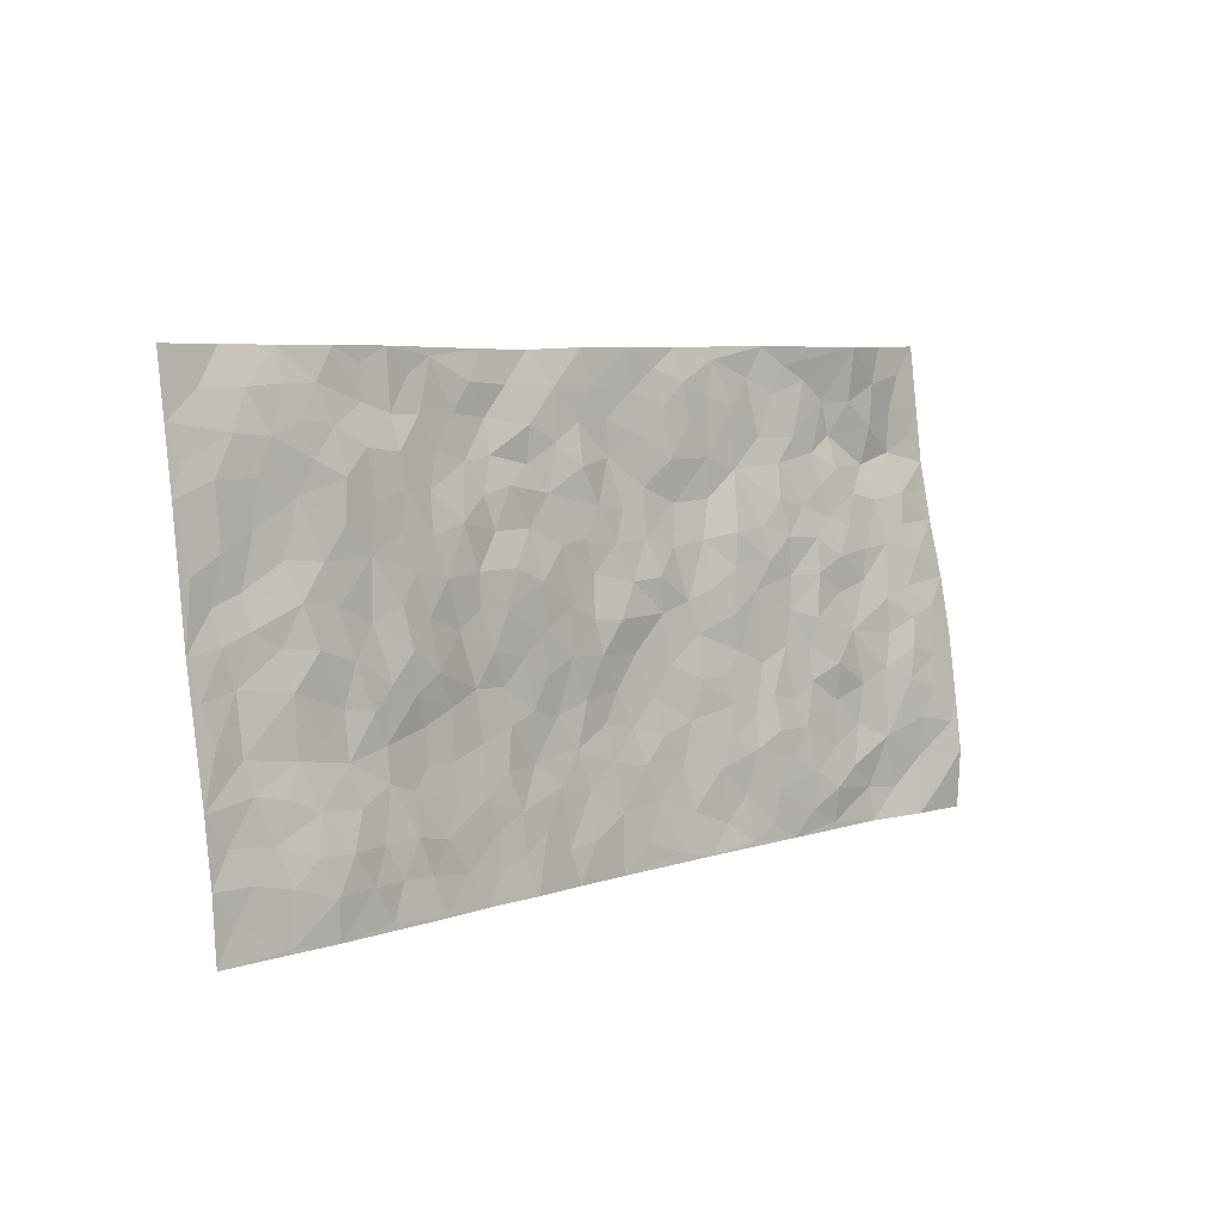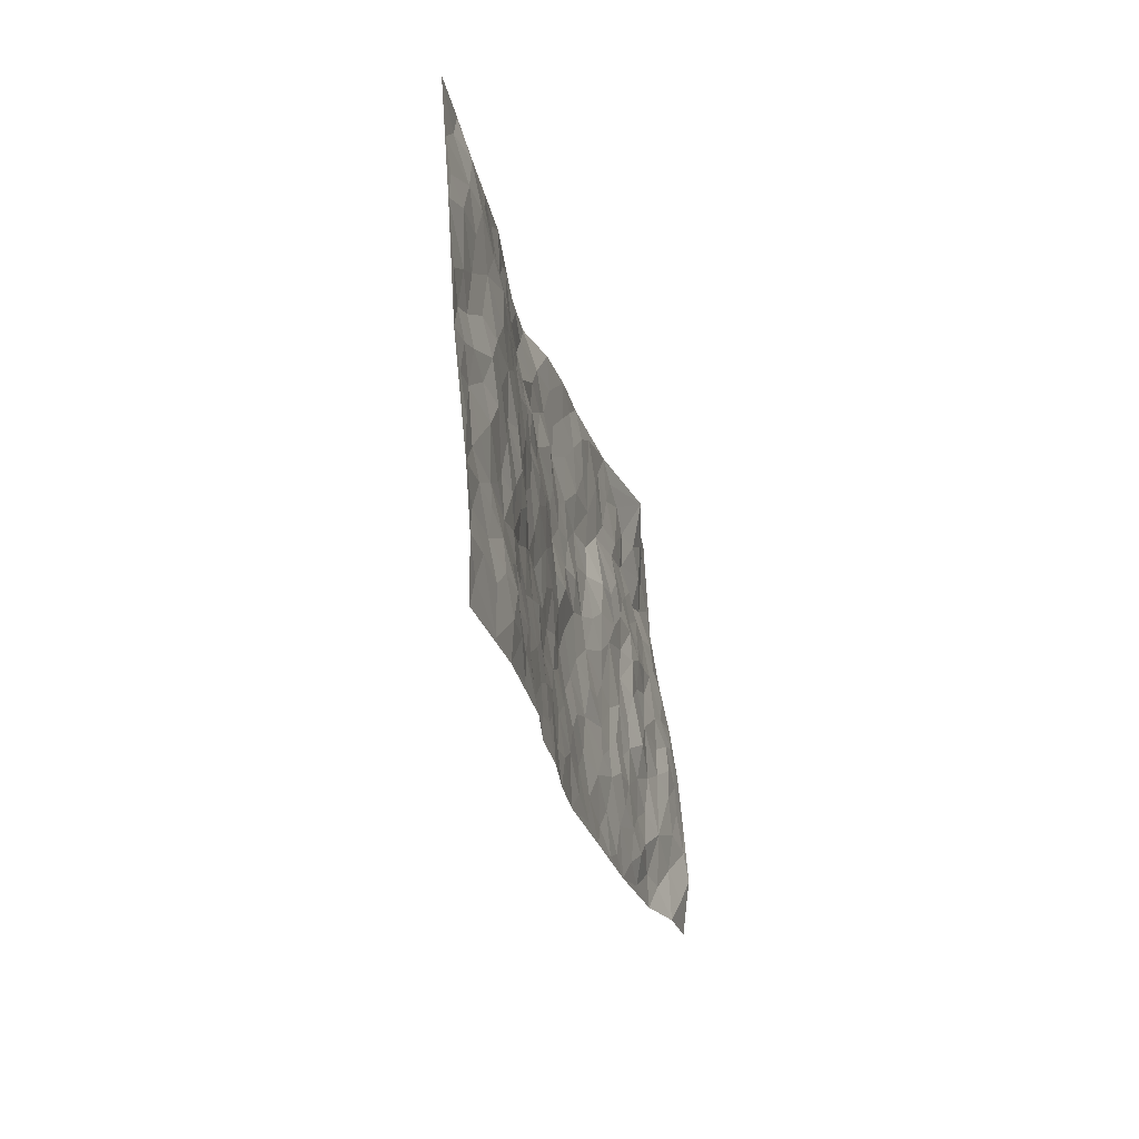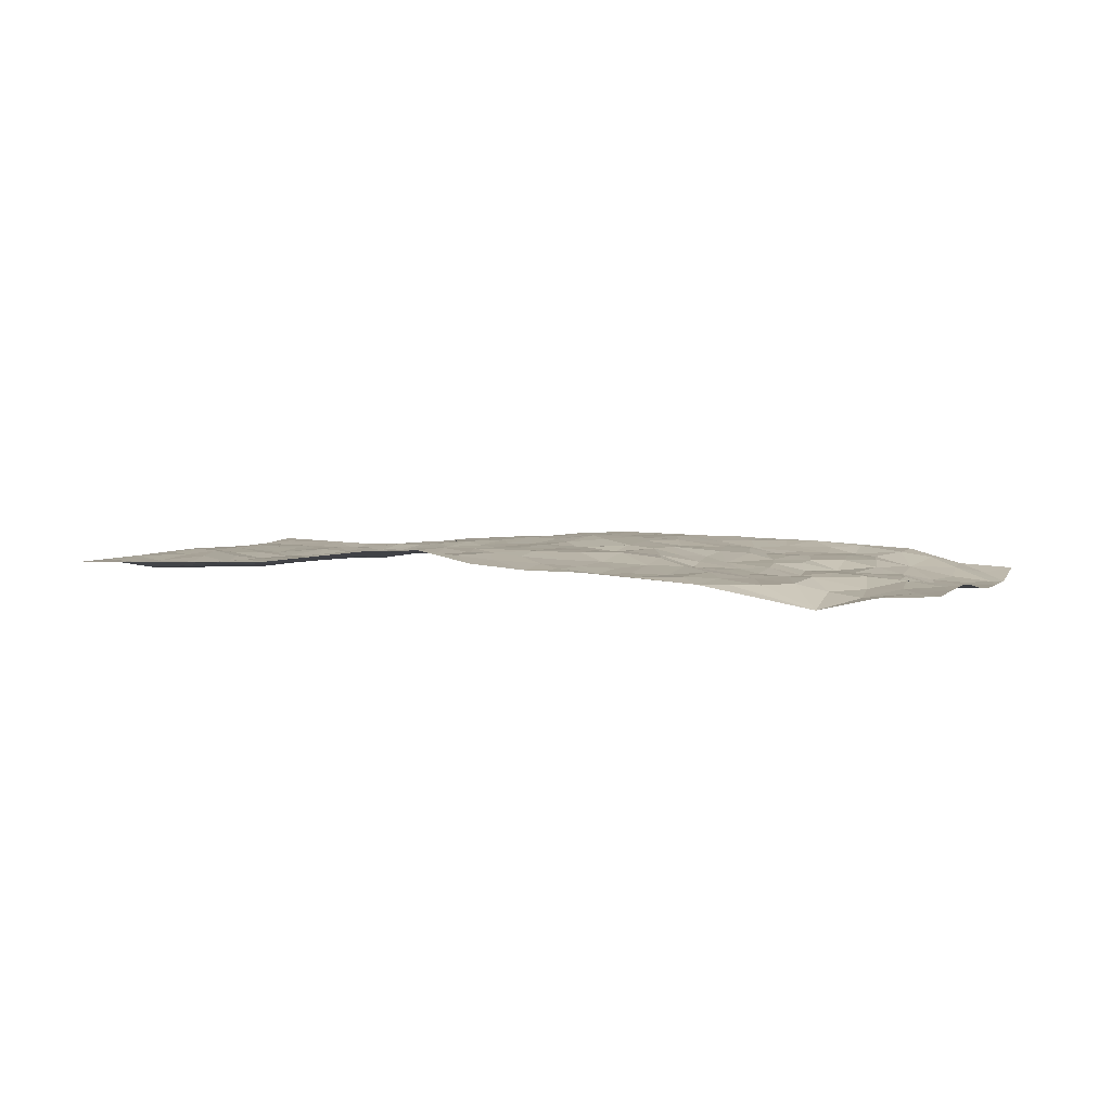
<metadata>
{"format":"obj","ext":"obj","renderer":"f3d","projection":"perspective","resolution":1024,"background":"white","views":[{"elev":-0.3,"azim":134.7,"up":"+Y"},{"elev":-28.8,"azim":102.5,"up":"+Y"},{"elev":7.0,"azim":-163.6,"up":"+Z"}]}
</metadata>
<code>
v -1.047 0.1033 -0.05368
v -0.9667 1.094 0.009255
v 0.9086 -0.05267 -0.06246
v 0.9897 0.9381 -0.01258
v -0.835 0.4778 -0.03637
v -1.01 0.5988 -0.03848
v -0.8976 0.4485 -0.05392
v -0.07057 0.02154 -0.005898
v -1.028 0.3509 -0.06301
v -0.9643 0.4337 -0.05571
v -0.8059 0.08442 -0.01834
v -1.036 0.2263 -0.0714
v -0.7568 0.3717 -0.03007
v -0.9236 0.0943 -0.04849
v -0.8862 0.3779 -0.05361
v -0.5618 0.06243 -0.00855
v -1.011 0.2871 -0.06468
v -0.3496 0.2109 -0.0002657
v -0.8203 0.406 -0.03982
v -0.9223 0.2129 -0.04362
v -0.9855 0.1605 -0.06033
v -0.861 0.152 -0.02856
v -0.7328 0.2032 -0.02616
v -0.789 0.1565 -0.01816
v -0.9255 0.2997 -0.05466
v -0.9572 0.3653 -0.05899
v -0.8241 0.2614 -0.03996
v -0.7458 0.2875 -0.02342
v -0.8951 0.5779 -0.03798
v -1.019 0.4753 -0.05399
v -0.7244 1.07 -0.03107
v -0.5884 0.2866 -0.01896
v 0.2028 0.1578 -0.01872
v -0.99 0.8458 0.0002904
v -0.4063 0.4424 0.00336
v -0.7928 0.831 0.008238
v -0.8032 0.9098 -0.00723
v -0.614 0.5099 -0.02642
v -0.6203 0.6738 -0.02043
v -0.4803 1.055 0.009067
v -0.9718 0.7825 -0.008991
v -0.6853 0.6357 -0.02721
v -0.4002 0.8039 0.0124
v -0.5566 0.3416 -0.01312
v -0.511 0.283 -0.01748
v -0.5521 0.2227 -0.01797
v -0.4662 0.692 -0.007508
v -0.391 0.6085 -0.001947
v 0.1331 0.4799 -0.001328
v -0.3859 0.2683 -0.002341
v -0.2319 0.6451 0.02038
v -0.3931 0.6788 -0.004677
v -0.3681 0.1024 0.0009286
v -0.6399 0.7793 -0.006212
v -0.4493 0.2469 -0.009499
v -0.8924 0.7076 -0.02325
v -0.07935 0.3705 0.02223
v 0.01489 0.3541 0.008608
v 0.2637 0.4471 -0.008287
v -0.1209 0.5769 0.01825
v -0.1907 0.5873 0.01208
v 0.07244 0.6409 0.01616
v -0.6733 0.4179 -0.03502
v -0.7723 0.6537 -0.02228
v -0.9567 0.9037 0.002987
v -0.6198 0.1952 -0.02208
v -0.4377 0.06284 -0.007098
v -0.8274 0.551 -0.03587
v -0.6735 0.2433 -0.02041
v -0.684 0.09001 -0.01435
v -0.3154 0.04263 -0.007151
v -0.6793 0.1591 -0.02662
v -0.6136 0.1183 -0.01735
v -0.4997 0.09307 -0.007753
v -0.5134 0.1608 -0.01251
v -0.9065 0.777 -0.01477
v -0.9704 0.9691 0.004684
v -0.7653 0.5881 -0.02255
v 0.0121 1.014 0.0284
v -0.8187 0.7575 -0.01091
v -0.606 0.3812 -0.0184
v -0.5451 0.523 -0.01034
v -0.01763 0.5889 0.02334
v -0.08064 0.5056 0.008651
v -0.03273 0.4381 0.01244
v -0.1833 0.1581 0.005162
v -0.5847 0.7349 -0.009883
v -0.9404 0.6564 -0.03365
v -0.7465 0.7681 -0.009968
v -0.4947 0.354 -0.01017
v -0.6793 0.34 -0.02033
v -0.5151 0.7483 -0.01011
v -0.2046 0.5176 0.01957
v -0.2982 0.4759 0.01397
v -0.6642 0.7196 -0.01116
v -0.07144 0.1384 -0.002686
v -0.4433 0.5634 -0.007102
v -0.3903 0.336 0.0007506
v -0.2708 0.5415 0.01658
v -0.2201 0.4154 0.01797
v -0.9994 0.7224 -0.01638
v -0.7243 0.6984 -0.01689
v -0.8369 0.6642 -0.02356
v -0.424 0.1601 -0.002034
v -0.5477 0.5951 -0.01085
v -0.7189 0.4817 -0.03107
v -0.1736 0.3538 0.01932
v -0.199 0.281 0.01147
v -0.5376 0.673 -0.01503
v 0.09694 0.7377 0.02661
v -0.05569 0.2352 0.005819
v -0.1203 0.2982 0.0188
v -0.04137 0.3072 0.01527
v -0.4708 0.419 -0.001561
v -0.2515 0.2193 0.01019
v -0.6835 0.5608 -0.02231
v -0.5958 0.4469 -0.01655
v -0.5307 0.4522 -0.01069
v -0.3354 0.5678 0.006538
v -0.3007 0.3905 0.006892
v -0.3874 0.5148 -0.000851
v -0.2747 0.3084 0.01125
v -0.1272 0.4381 0.02216
v -0.6201 0.5995 -0.02484
v -0.1454 0.2256 0.008227
v -0.2759 0.1307 0.002881
v -0.4484 0.3107 -0.004215
v -0.9618 0.5334 -0.04899
v -0.9028 0.5116 -0.04744
v 0.05636 0.4339 0.004005
v 0.1585 0.2406 -0.001738
v 0.05363 0.5292 0.007806
v -0.01108 0.5049 0.01343
v 0.1276 0.3987 -0.0002476
v 0.7616 0.4553 -0.03663
v 0.1846 0.4355 -0.003176
v 0.222 0.3123 -0.007769
v 0.1345 0.5743 -0.001013
v 0.1322 1.002 0.05108
v -0.3138 0.6612 0.01602
v 0.4251 0.8633 0.01138
v 0.5005 0.9761 0.01097
v -0.221 0.8148 0.01704
v -0.05836 0.8856 0.03133
v -0.3641 0.3942 0.00414
v -0.4825 0.6225 -0.01202
v -0.1402 0.07903 -0.005371
v -0.2267 0.05544 -0.005857
v 0.05219 0.01256 -0.0144
v 0.01264 0.8756 0.03518
v -0.0303 0.7186 0.02382
v 0.3687 0.185 -0.02711
v 0.2953 0.2834 -0.01332
v 0.5638 0.5004 -0.02963
v 0.4982 0.5262 -0.03276
v 0.3974 0.1217 -0.0346
v 0.4719 0.2085 -0.03325
v 0.3739 0.3498 -0.01862
v 0.004177 0.6566 0.02298
v -0.07882 0.6498 0.02322
v -0.158 0.7586 0.02802
v -0.1008 0.7172 0.02811
v -0.06616 0.813 0.03559
v -0.1558 0.6614 0.02171
v 0.01301 0.7908 0.02082
v 0.2552 0.9933 0.04442
v -0.01359 0.9446 0.02922
v -0.2703 0.8849 0.0131
v -0.1974 0.9129 0.01779
v -0.3228 0.8238 0.01411
v -0.2337 1.034 0.02149
v -0.2431 0.7316 0.02813
v -0.3326 0.7437 0.02097
v -0.1426 0.858 0.02365
v -0.1105 1.025 0.0206
v 0.2066 0.7469 0.0122
v 0.1569 0.6713 0.01391
v 0.3034 0.5888 -0.01012
v 0.2321 0.5216 -0.009748
v 0.2489 0.6626 0.006377
v 0.4131 0.7289 -0.004477
v 0.3386 0.6746 -0.009854
v 0.2737 0.7282 0.0101
v 0.07303 0.9389 0.03559
v 0.07499 0.8336 0.02915
v 0.1442 0.8623 0.02753
v 0.2508 0.8683 0.03498
v 0.3149 0.7845 0.01628
v 0.2086 0.5966 -0.005749
v -0.8813 0.9542 0.002103
v -0.6874 0.8877 0.01031
v -0.8778 0.8611 0.006544
v -0.844 1.082 -0.0003586
v -0.9144 1.03 0.005072
v -0.8063 1 -0.01234
v -0.7325 0.9581 -0.008701
v -0.6027 0.9947 0.004227
v -0.6626 0.9554 0.005115
v -0.6981 0.8191 -0.004772
v -0.5659 0.8773 0.001445
v -0.6299 0.8482 0.004376
v -0.5102 0.9594 0.009675
v -0.3909 0.9273 0.0089
v -0.5397 1.021 0.006451
v -0.4701 0.8716 0.01122
v -0.4383 0.989 0.01488
v -0.3372 1.017 0.01323
v -0.5209 0.8204 0.001004
v -0.3174 0.9442 0.01191
v -0.2526 0.9683 0.01131
v 0.1494 0.7887 0.03153
v 0.2488 0.8005 0.02192
v 0.1929 0.9327 0.0417
v 0.388 0.798 0.009189
v 0.338 0.8701 0.02364
v 0.3907 0.968 0.02406
v 0.2933 0.9303 0.02745
v 0.4484 0.9294 0.017
v 0.3508 0.4837 -0.01202
v 0.2977 0.5227 -0.008679
v 0.4613 0.5861 -0.02434
v 0.4139 0.6495 -0.01529
v 0.3818 0.5758 -0.01834
v 0.299 0.1838 -0.02366
v 0.4396 0.3181 -0.02142
v 0.4314 0.5067 -0.02522
v 0.3087 0.3808 -0.008678
v -0.1193 0.9414 0.02482
v -0.1753 0.9889 0.02154
v 0.2618 0.1293 -0.02259
v 0.5423 -0.008874 -0.06178
v 0.1581 0.3365 0.0001614
v 0.2327 0.3829 -0.0006157
v 0.5339 0.2243 -0.04173
v 0.7454 0.9565 -0.0004486
v 0.9293 0.1951 -0.05686
v 0.4862 0.7921 -0.008464
v 0.6876 0.4522 -0.04486
v 0.4771 0.7275 -0.01476
v 0.9498 0.443 -0.03625
v 0.6233 0.2636 -0.04171
v 0.4765 0.4488 -0.03588
v 0.7335 0.2715 -0.0459
v 0.525 0.3929 -0.03749
v 0.4196 -0.01179 -0.05647
v 0.04028 0.264 0.006023
v 0.4414 0.06134 -0.04884
v 0.09024 0.3271 0.008084
v 0.3691 0.2549 -0.01923
v 0.8253 0.2182 -0.05079
v 0.6089 0.4328 -0.04128
v 0.5142 0.06122 -0.05529
v 0.4127 0.4114 -0.02978
v 0.5676 0.3458 -0.04152
v 0.2357 0.2306 -0.01553
v 0.4313 0.2554 -0.02498
v 0.2009 0.07906 -0.0237
v 0.2986 -0.004304 -0.03579
v 0.1753 0.00453 -0.03067
v 0.1399 0.1193 -0.0162
v 0.01168 0.184 0.001315
v 0.09003 0.198 -0.003504
v 0.5543 0.123 -0.05392
v 0.7414 0.3833 -0.04557
v 0.6959 0.1857 -0.0595
v 0.5863 0.05404 -0.06622
v 0.6306 0.3537 -0.03704
v 0.6759 0.3046 -0.04312
v 0.8427 0.2771 -0.04242
v 0.7213 0.5299 -0.04161
v 0.6328 0.1156 -0.06975
v 0.705 0.1137 -0.06771
v 0.8004 0.3225 -0.04357
v 0.9008 0.2963 -0.04794
v 0.8521 0.3892 -0.03597
v 0.5377 0.2893 -0.03723
v 0.7585 0.06497 -0.06614
v 0.2682 0.05908 -0.02801
v 0.3478 0.05879 -0.03316
v 0.006326 0.09223 -0.009956
v 0.07781 0.08109 -0.01162
v 0.9691 0.6905 -0.02547
v 0.6672 0.04587 -0.07258
v 0.6026 0.1873 -0.05247
v 0.9257 0.3695 -0.04198
v 0.8784 0.4579 -0.03497
v 0.759 0.2093 -0.0551
v 0.4744 0.1305 -0.04929
v 0.6629 -0.0316 -0.06747
v 0.4647 0.3757 -0.03168
v 0.8749 0.01256 -0.06134
v 0.919 0.07121 -0.06334
v 0.7846 0.1368 -0.0568
v 0.8386 0.0768 -0.06388
v 0.7592 -0.03223 -0.06558
v 0.8831 0.1366 -0.05572
v 0.6409 0.5243 -0.03728
v 0.6726 0.599 -0.0362
v 0.5655 0.6105 -0.03021
v 0.812 0.6463 -0.02584
v 0.6224 0.7419 -0.0331
v 0.9379 0.5685 -0.03015
v 0.749 0.6014 -0.02881
v 0.8333 0.5473 -0.02514
v 0.7233 0.7058 -0.02973
v 0.8195 0.4841 -0.03521
v 0.8931 0.5211 -0.02542
v 0.8756 0.6083 -0.02892
v 0.6251 0.6624 -0.03489
v 0.5527 0.6993 -0.02608
v 0.4927 0.6543 -0.02203
v 0.8527 0.8036 -0.02874
v 0.7123 0.8339 -0.02453
v 0.8049 0.732 -0.02915
v 0.8907 0.7257 -0.03037
v 0.7786 0.8017 -0.03315
v 0.9765 0.8145 -0.01905
v 0.6883 0.7674 -0.03191
v 0.9501 0.7539 -0.02321
v 0.7473 0.8912 -0.01741
v 0.8671 0.948 -0.007081
v 0.6233 0.9663 0.005252
v 0.8261 0.88 -0.02468
v 0.9124 0.8737 -0.01433
v 0.6673 0.8996 -0.007272
v 0.5606 0.8741 0.00375
v 0.4936 0.8591 0.00753
v 0.5597 0.9426 0.009257
v 0.5656 0.7962 -0.01703
v 0.6355 0.8292 -0.01674
f 29 6 128
f 12 21 20
f 26 10 9
f 55 45 46
f 27 19 15
f 26 9 17
f 101 6 88
f 12 1 21
f 7 15 19
f 125 86 96
f 84 123 85
f 129 29 128
f 25 27 15
f 12 20 17
f 73 75 66
f 22 14 11
f 26 17 25
f 9 12 17
f 25 15 26
f 5 129 7
f 52 146 48
f 55 18 50
f 7 19 5
f 20 27 25
f 124 82 105
f 41 76 34
f 20 14 22
f 14 20 21
f 14 21 1
f 24 22 11
f 24 27 22
f 72 66 69
f 69 32 91
f 70 24 11
f 24 23 27
f 17 20 25
f 27 20 22
f 10 15 7
f 10 26 15
f 23 28 27
f 27 13 19
f 28 23 69
f 13 27 28
f 119 121 94
f 10 7 129
f 6 30 128
f 9 10 30
f 36 192 80
f 80 102 89
f 118 81 44
f 64 103 78
f 115 126 86
f 45 32 46
f 91 63 13
f 129 68 29
f 95 87 54
f 95 54 199
f 202 40 204
f 82 97 105
f 29 88 6
f 18 55 104
f 148 126 71
f 38 82 124
f 50 18 122
f 117 82 38
f 5 19 106
f 82 117 118
f 80 64 102
f 127 45 55
f 194 77 190
f 98 35 114
f 39 124 105
f 127 50 98
f 106 19 13
f 66 75 46
f 39 95 42
f 63 117 38
f 95 89 102
f 101 56 76
f 51 140 99
f 18 53 126
f 62 83 132
f 45 127 90
f 112 113 57
f 103 29 68
f 130 85 58
f 109 39 105
f 35 94 121
f 113 246 58
f 151 165 163
f 120 100 94
f 114 127 98
f 192 190 65
f 95 39 87
f 36 191 37
f 67 104 74
f 56 101 88
f 13 63 106
f 192 34 76
f 268 241 243
f 108 115 125
f 93 84 60
f 133 84 85
f 156 288 157
f 101 76 41
f 80 103 64
f 105 97 146
f 99 61 51
f 92 109 47
f 125 96 111
f 158 227 153
f 75 104 55
f 69 66 32
f 81 91 32
f 106 78 68
f 42 64 78
f 77 34 65
f 24 70 72
f 75 73 16
f 16 71 67
f 2 34 77
f 13 28 91
f 103 56 88
f 56 80 76
f 72 69 23
f 11 16 70
f 16 73 70
f 16 67 74
f 115 18 126
f 24 72 23
f 73 72 70
f 16 74 75
f 72 73 66
f 32 45 44
f 84 83 60
f 66 46 32
f 78 106 116
f 117 63 81
f 67 53 104
f 103 68 78
f 69 91 28
f 36 80 89
f 106 38 116
f 106 68 5
f 81 118 117
f 62 132 138
f 32 44 81
f 53 67 71
f 57 58 85
f 123 100 107
f 93 60 61
f 33 230 224
f 8 96 147
f 132 133 130
f 140 48 119
f 93 100 123
f 122 98 50
f 164 60 160
f 53 71 126
f 125 112 108
f 193 194 195
f 75 55 46
f 63 91 81
f 56 103 80
f 196 198 31
f 18 104 53
f 121 48 97
f 38 106 63
f 118 97 82
f 97 35 121
f 51 172 140
f 130 134 49
f 87 39 109
f 288 252 263
f 97 114 35
f 47 43 92
f 57 113 58
f 248 130 58
f 34 101 41
f 114 90 127
f 116 124 42
f 145 94 35
f 118 114 97
f 167 79 175
f 98 145 35
f 85 123 57
f 43 47 52
f 199 36 89
f 42 78 116
f 159 83 62
f 88 29 103
f 74 104 75
f 118 44 90
f 173 140 172
f 42 95 102
f 190 192 37
f 65 190 77
f 89 95 199
f 125 111 112
f 92 87 109
f 18 115 122
f 177 180 176
f 112 57 107
f 109 105 146
f 93 94 100
f 285 286 275
f 96 86 147
f 137 232 131
f 57 123 107
f 87 92 208
f 49 134 136
f 132 130 49
f 161 164 162
f 50 127 55
f 122 108 107
f 122 107 100
f 48 140 52
f 118 90 114
f 99 119 94
f 123 84 93
f 36 37 192
f 48 121 119
f 120 122 100
f 39 42 124
f 38 124 116
f 248 58 246
f 44 45 90
f 98 122 120
f 146 52 47
f 94 93 99
f 168 209 170
f 212 183 188
f 202 197 200
f 42 102 64
f 107 108 112
f 99 93 61
f 8 280 96
f 112 111 113
f 125 115 86
f 115 108 122
f 128 30 10
f 5 68 129
f 10 129 128
f 132 49 138
f 83 84 133
f 130 133 85
f 83 133 132
f 248 134 130
f 156 152 224
f 151 110 165
f 212 186 211
f 153 224 249
f 254 251 244
f 246 261 262
f 225 158 249
f 49 136 179
f 185 184 150
f 214 188 181
f 181 188 182
f 161 163 174
f 143 170 172
f 110 211 185
f 184 79 167
f 174 228 169
f 62 110 159
f 163 150 144
f 210 169 229
f 170 143 168
f 176 211 110
f 98 120 145
f 94 145 120
f 48 146 97
f 109 146 47
f 148 86 126
f 147 86 148
f 71 8 148
f 8 147 148
f 244 276 254
f 232 136 134
f 174 143 161
f 60 83 160
f 163 162 151
f 159 160 83
f 261 281 262
f 259 281 149
f 219 220 59
f 246 113 111
f 33 255 131
f 157 256 152
f 137 255 153
f 230 278 279
f 262 260 33
f 154 155 242
f 131 255 137
f 248 131 232
f 281 280 149
f 259 258 278
f 220 179 59
f 159 151 160
f 162 160 151
f 164 61 60
f 228 174 144
f 144 174 163
f 159 110 151
f 161 172 164
f 186 184 185
f 161 162 163
f 61 164 51
f 160 162 164
f 187 217 213
f 150 163 165
f 205 202 200
f 79 184 139
f 170 43 173
f 174 169 143
f 161 143 172
f 167 144 150
f 176 180 183
f 172 170 173
f 223 226 221
f 185 150 165
f 99 140 119
f 207 206 203
f 172 51 164
f 43 52 173
f 173 52 140
f 167 175 228
f 228 229 169
f 210 168 169
f 177 110 62
f 189 138 179
f 62 138 177
f 136 232 233
f 181 182 222
f 150 184 167
f 178 180 189
f 49 179 138
f 177 138 189
f 180 178 182
f 178 179 220
f 307 308 304
f 222 223 221
f 215 187 188
f 176 183 212
f 187 213 186
f 214 215 188
f 185 211 186
f 237 181 239
f 182 188 183
f 110 185 165
f 216 215 141
f 211 176 212
f 182 183 180
f 176 110 177
f 213 184 186
f 178 189 179
f 177 189 180
f 195 190 37
f 197 198 200
f 195 194 190
f 34 192 65
f 80 192 76
f 37 196 195
f 194 2 77
f 193 2 194
f 196 37 191
f 31 193 195
f 198 196 191
f 31 195 196
f 199 201 191
f 197 204 31
f 198 191 201
f 31 198 197
f 201 199 54
f 36 199 191
f 54 208 201
f 208 43 205
f 208 54 87
f 198 201 200
f 206 205 203
f 43 170 203
f 210 207 209
f 40 202 206
f 31 204 40
f 197 202 204
f 208 205 200
f 43 203 205
f 205 206 202
f 203 209 207
f 171 40 207
f 40 206 207
f 208 200 201
f 43 208 92
f 170 209 203
f 168 143 169
f 207 210 171
f 168 210 209
f 188 187 212
f 212 187 186
f 166 139 213
f 184 213 139
f 237 214 181
f 215 214 141
f 216 141 218
f 213 217 166
f 142 166 216
f 217 216 166
f 187 215 217
f 216 217 215
f 237 141 214
f 142 216 218
f 223 222 182
f 179 136 59
f 223 220 219
f 267 238 251
f 237 327 141
f 223 182 178
f 158 290 253
f 220 223 178
f 59 233 227
f 233 59 136
f 248 246 131
f 153 249 158
f 251 254 267
f 223 219 226
f 111 261 246
f 297 251 238
f 276 256 157
f 167 228 144
f 229 228 175
f 175 171 229
f 229 171 210
f 260 257 33
f 265 271 272
f 266 289 283
f 269 243 250
f 249 224 152
f 266 283 271
f 227 233 137
f 253 227 158
f 325 313 320
f 135 264 275
f 310 329 239
f 270 298 297
f 249 256 225
f 275 273 269
f 311 222 221
f 155 154 299
f 234 276 157
f 310 311 299
f 222 239 181
f 221 226 155
f 266 263 252
f 242 290 244
f 264 273 275
f 273 264 243
f 242 244 154
f 276 290 225
f 288 234 157
f 240 282 302
f 275 286 306
f 225 290 158
f 234 263 284
f 241 254 276
f 233 232 137
f 137 153 227
f 264 135 238
f 244 251 154
f 260 259 257
f 227 253 219
f 33 224 255
f 154 297 299
f 240 302 307
f 297 154 251
f 264 268 243
f 253 226 219
f 271 284 263
f 277 294 293
f 290 242 253
f 241 234 284
f 59 227 219
f 242 155 226
f 252 245 231
f 157 152 156
f 257 230 33
f 152 256 249
f 278 230 257
f 262 33 131
f 224 153 255
f 259 278 257
f 134 248 232
f 230 279 224
f 96 261 111
f 261 96 280
f 280 281 261
f 246 262 131
f 252 247 245
f 268 267 241
f 283 277 272
f 288 247 252
f 275 274 285
f 295 291 294
f 267 268 264
f 263 234 288
f 309 310 299
f 290 276 244
f 283 272 271
f 267 254 241
f 265 243 241
f 236 240 285
f 297 238 270
f 303 305 298
f 241 276 234
f 221 155 299
f 272 277 293
f 250 243 287
f 286 285 240
f 284 271 265
f 271 263 266
f 295 3 291
f 225 256 276
f 241 284 265
f 289 266 231
f 3 292 291
f 321 235 323
f 293 294 296
f 279 278 258
f 245 279 258
f 279 156 224
f 260 281 259
f 280 8 149
f 262 281 260
f 231 266 252
f 267 264 238
f 306 304 270
f 283 289 295
f 243 269 273
f 236 269 250
f 294 292 296
f 274 236 285
f 269 274 275
f 250 287 293
f 245 289 231
f 236 274 269
f 156 279 247
f 242 226 253
f 247 279 245
f 243 265 287
f 288 156 247
f 265 272 293
f 296 292 236
f 293 287 265
f 295 294 277
f 277 283 295
f 236 250 296
f 289 3 295
f 292 294 291
f 293 296 250
f 300 304 308
f 325 320 235
f 329 330 326
f 270 304 303
f 270 303 298
f 309 305 301
f 135 306 270
f 299 297 298
f 298 309 299
f 238 135 270
f 300 314 305
f 303 300 305
f 304 306 307
f 300 303 304
f 282 319 315
f 322 325 235
f 275 306 135
f 307 306 286
f 240 307 286
f 308 307 302
f 302 282 308
f 308 282 315
f 305 309 298
f 310 309 301
f 310 301 329
f 310 239 311
f 222 311 239
f 299 311 221
f 319 312 315
f 312 323 316
f 301 305 318
f 305 314 316
f 300 308 315
f 316 314 312
f 312 314 315
f 315 314 300
f 323 312 324
f 316 313 318
f 282 4 317
f 330 313 325
f 4 321 324
f 235 320 323
f 282 317 319
f 312 319 317
f 326 325 322
f 316 320 313
f 316 318 305
f 142 218 327
f 327 218 141
f 316 323 320
f 324 312 317
f 4 324 317
f 321 323 324
f 318 313 330
f 328 326 322
f 326 327 329
f 329 327 237
f 326 328 327
f 322 142 328
f 327 328 142
f 329 237 239
f 301 318 330
f 326 330 325
f 330 329 301

</code>
